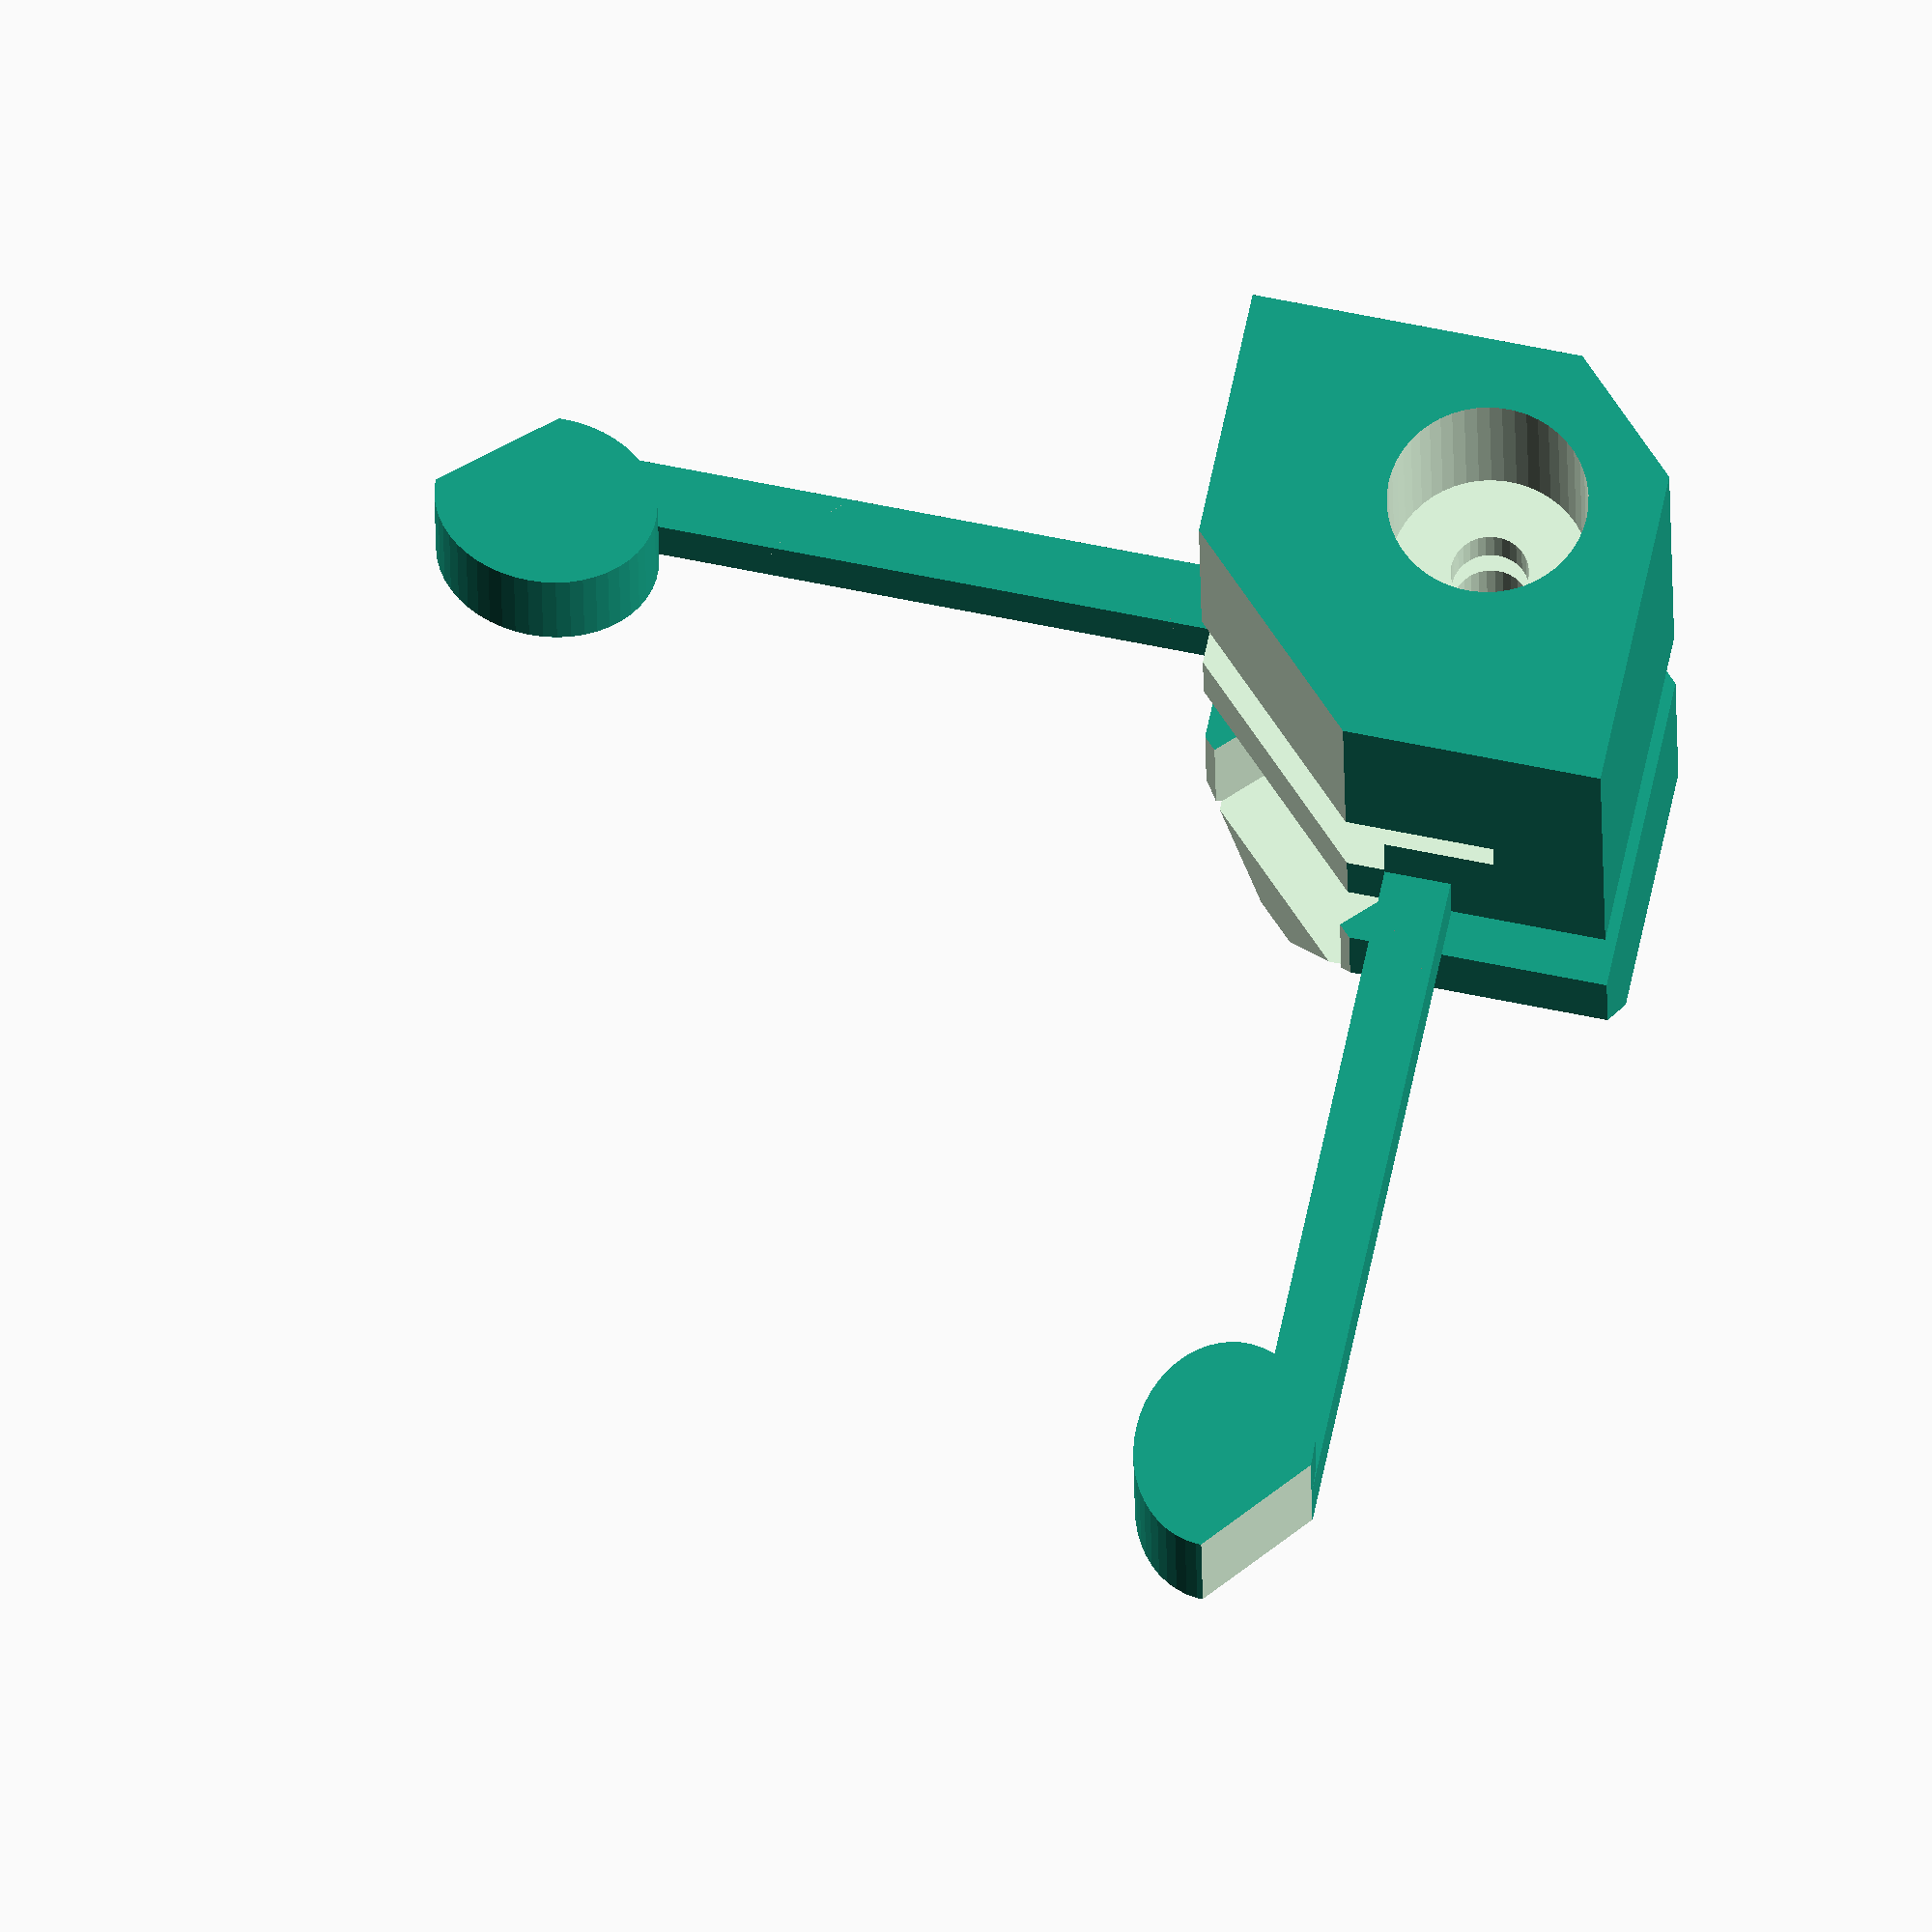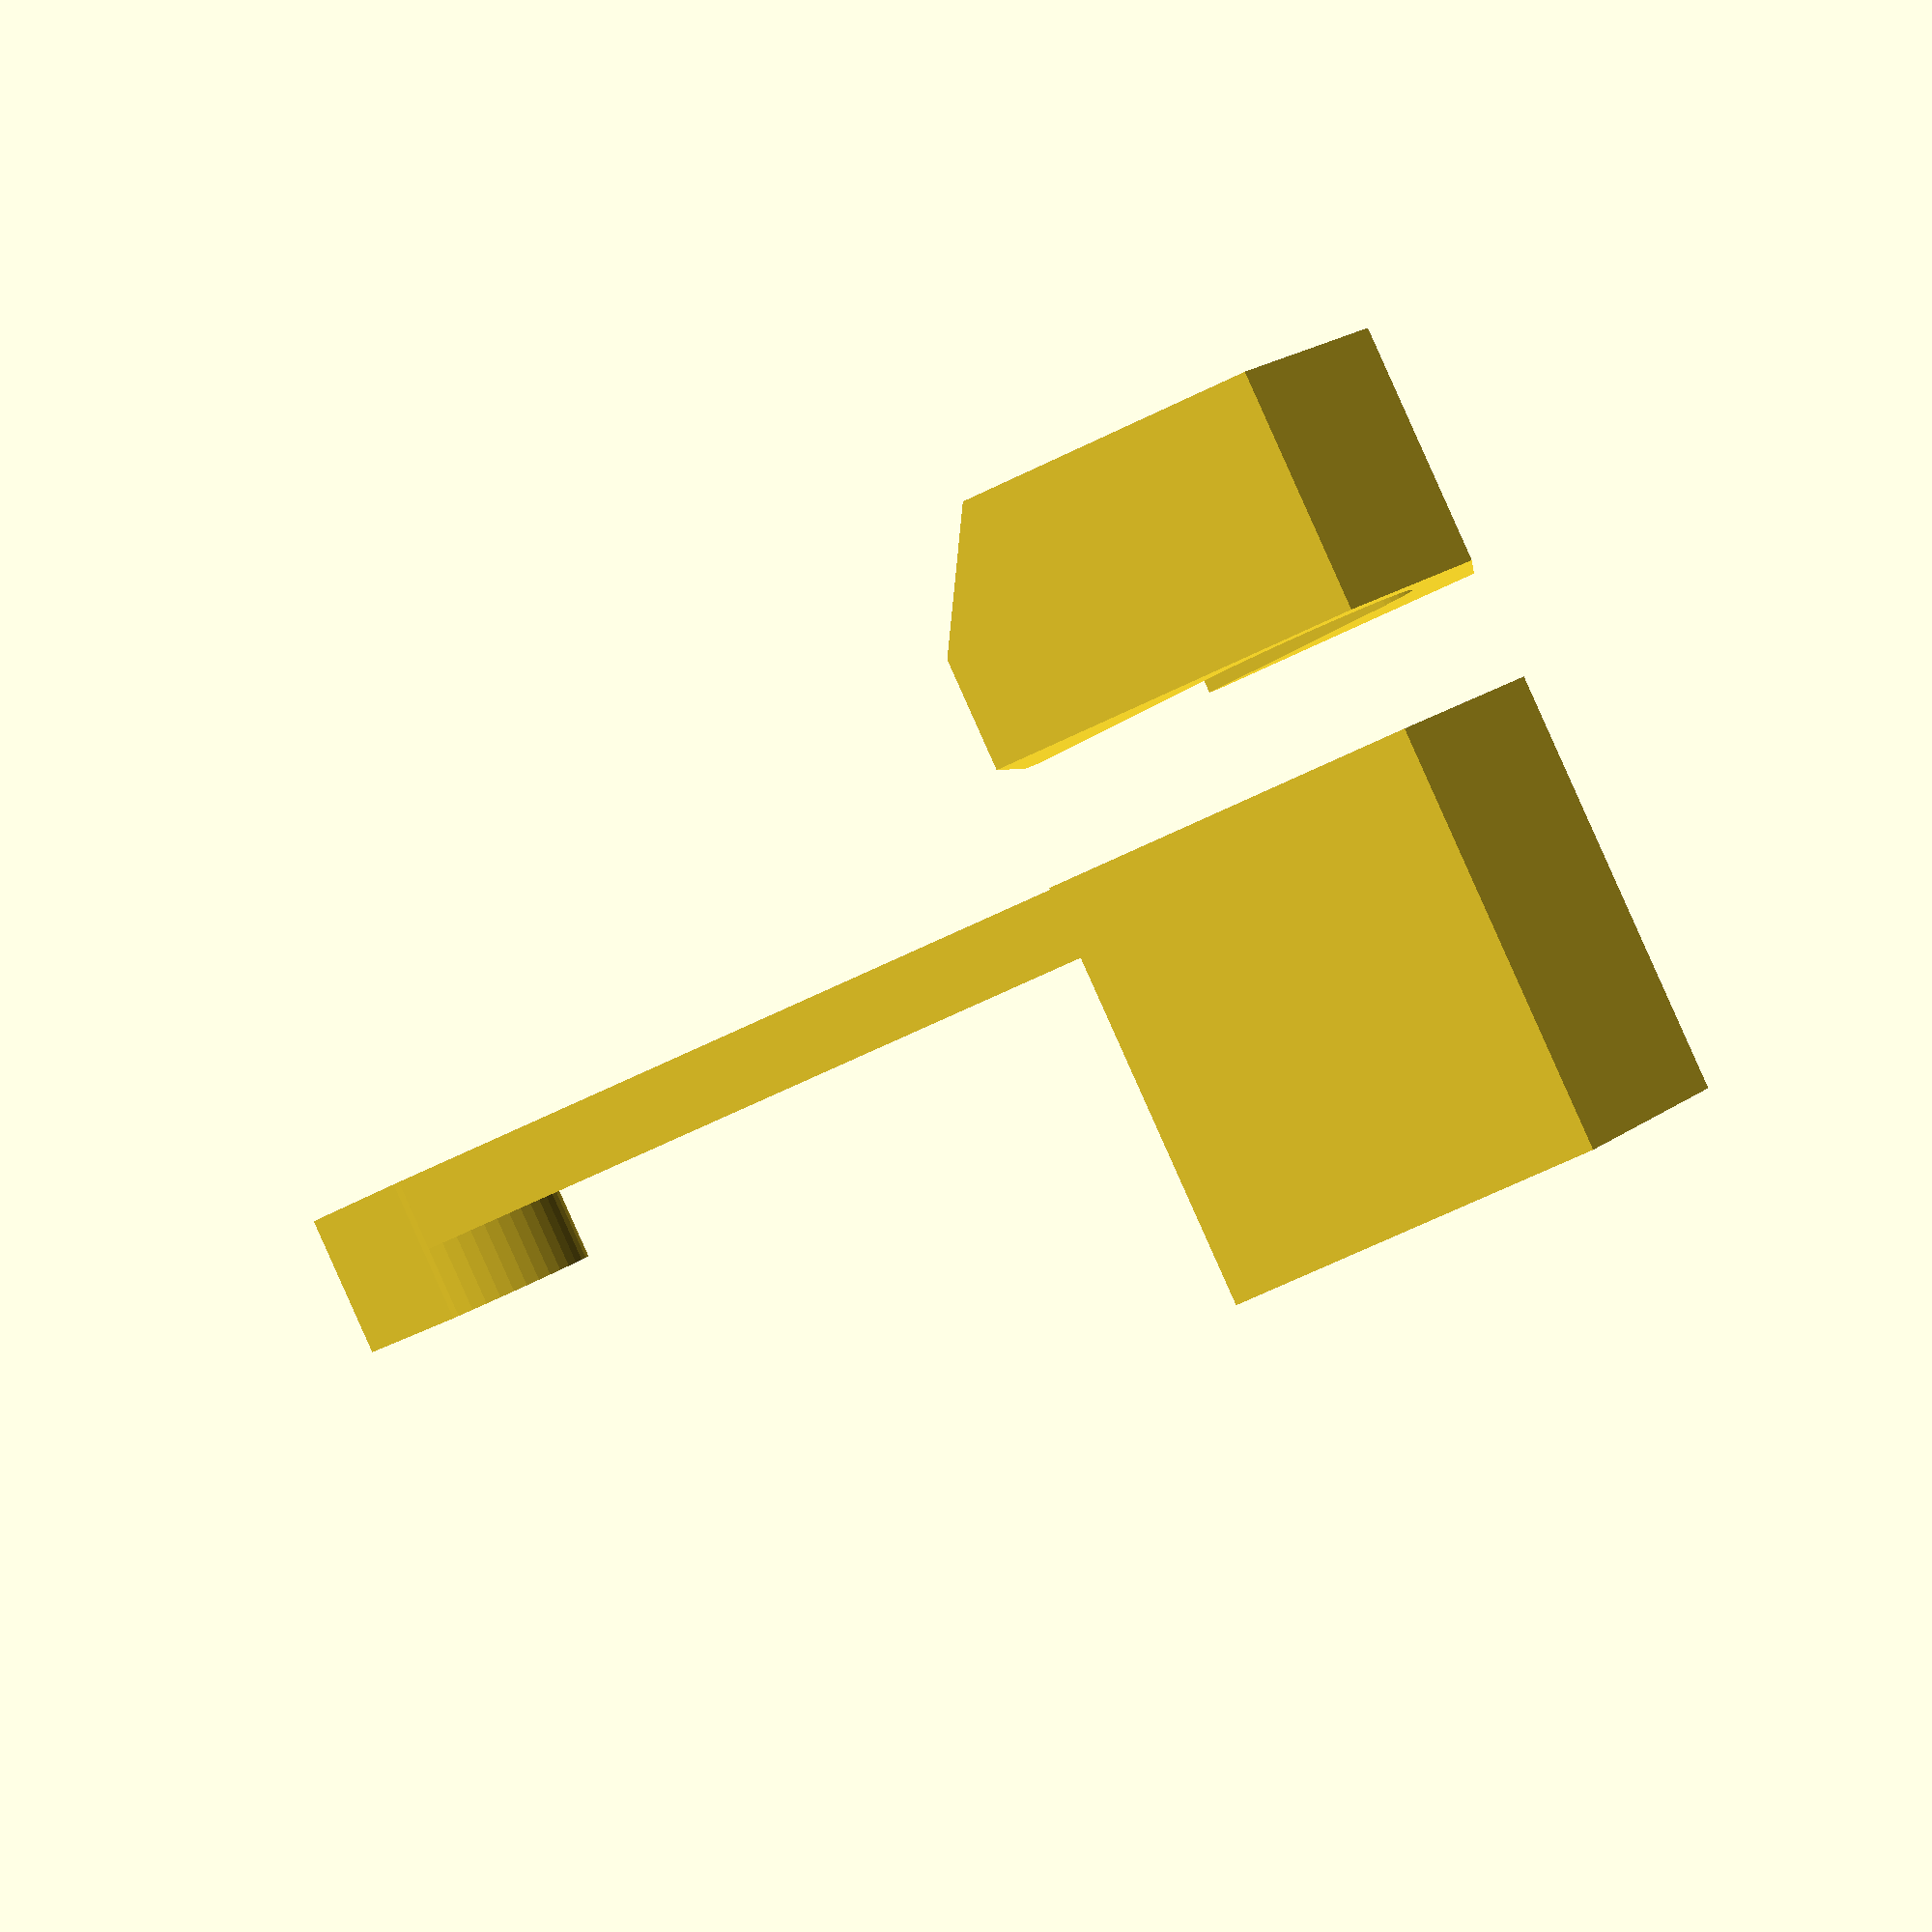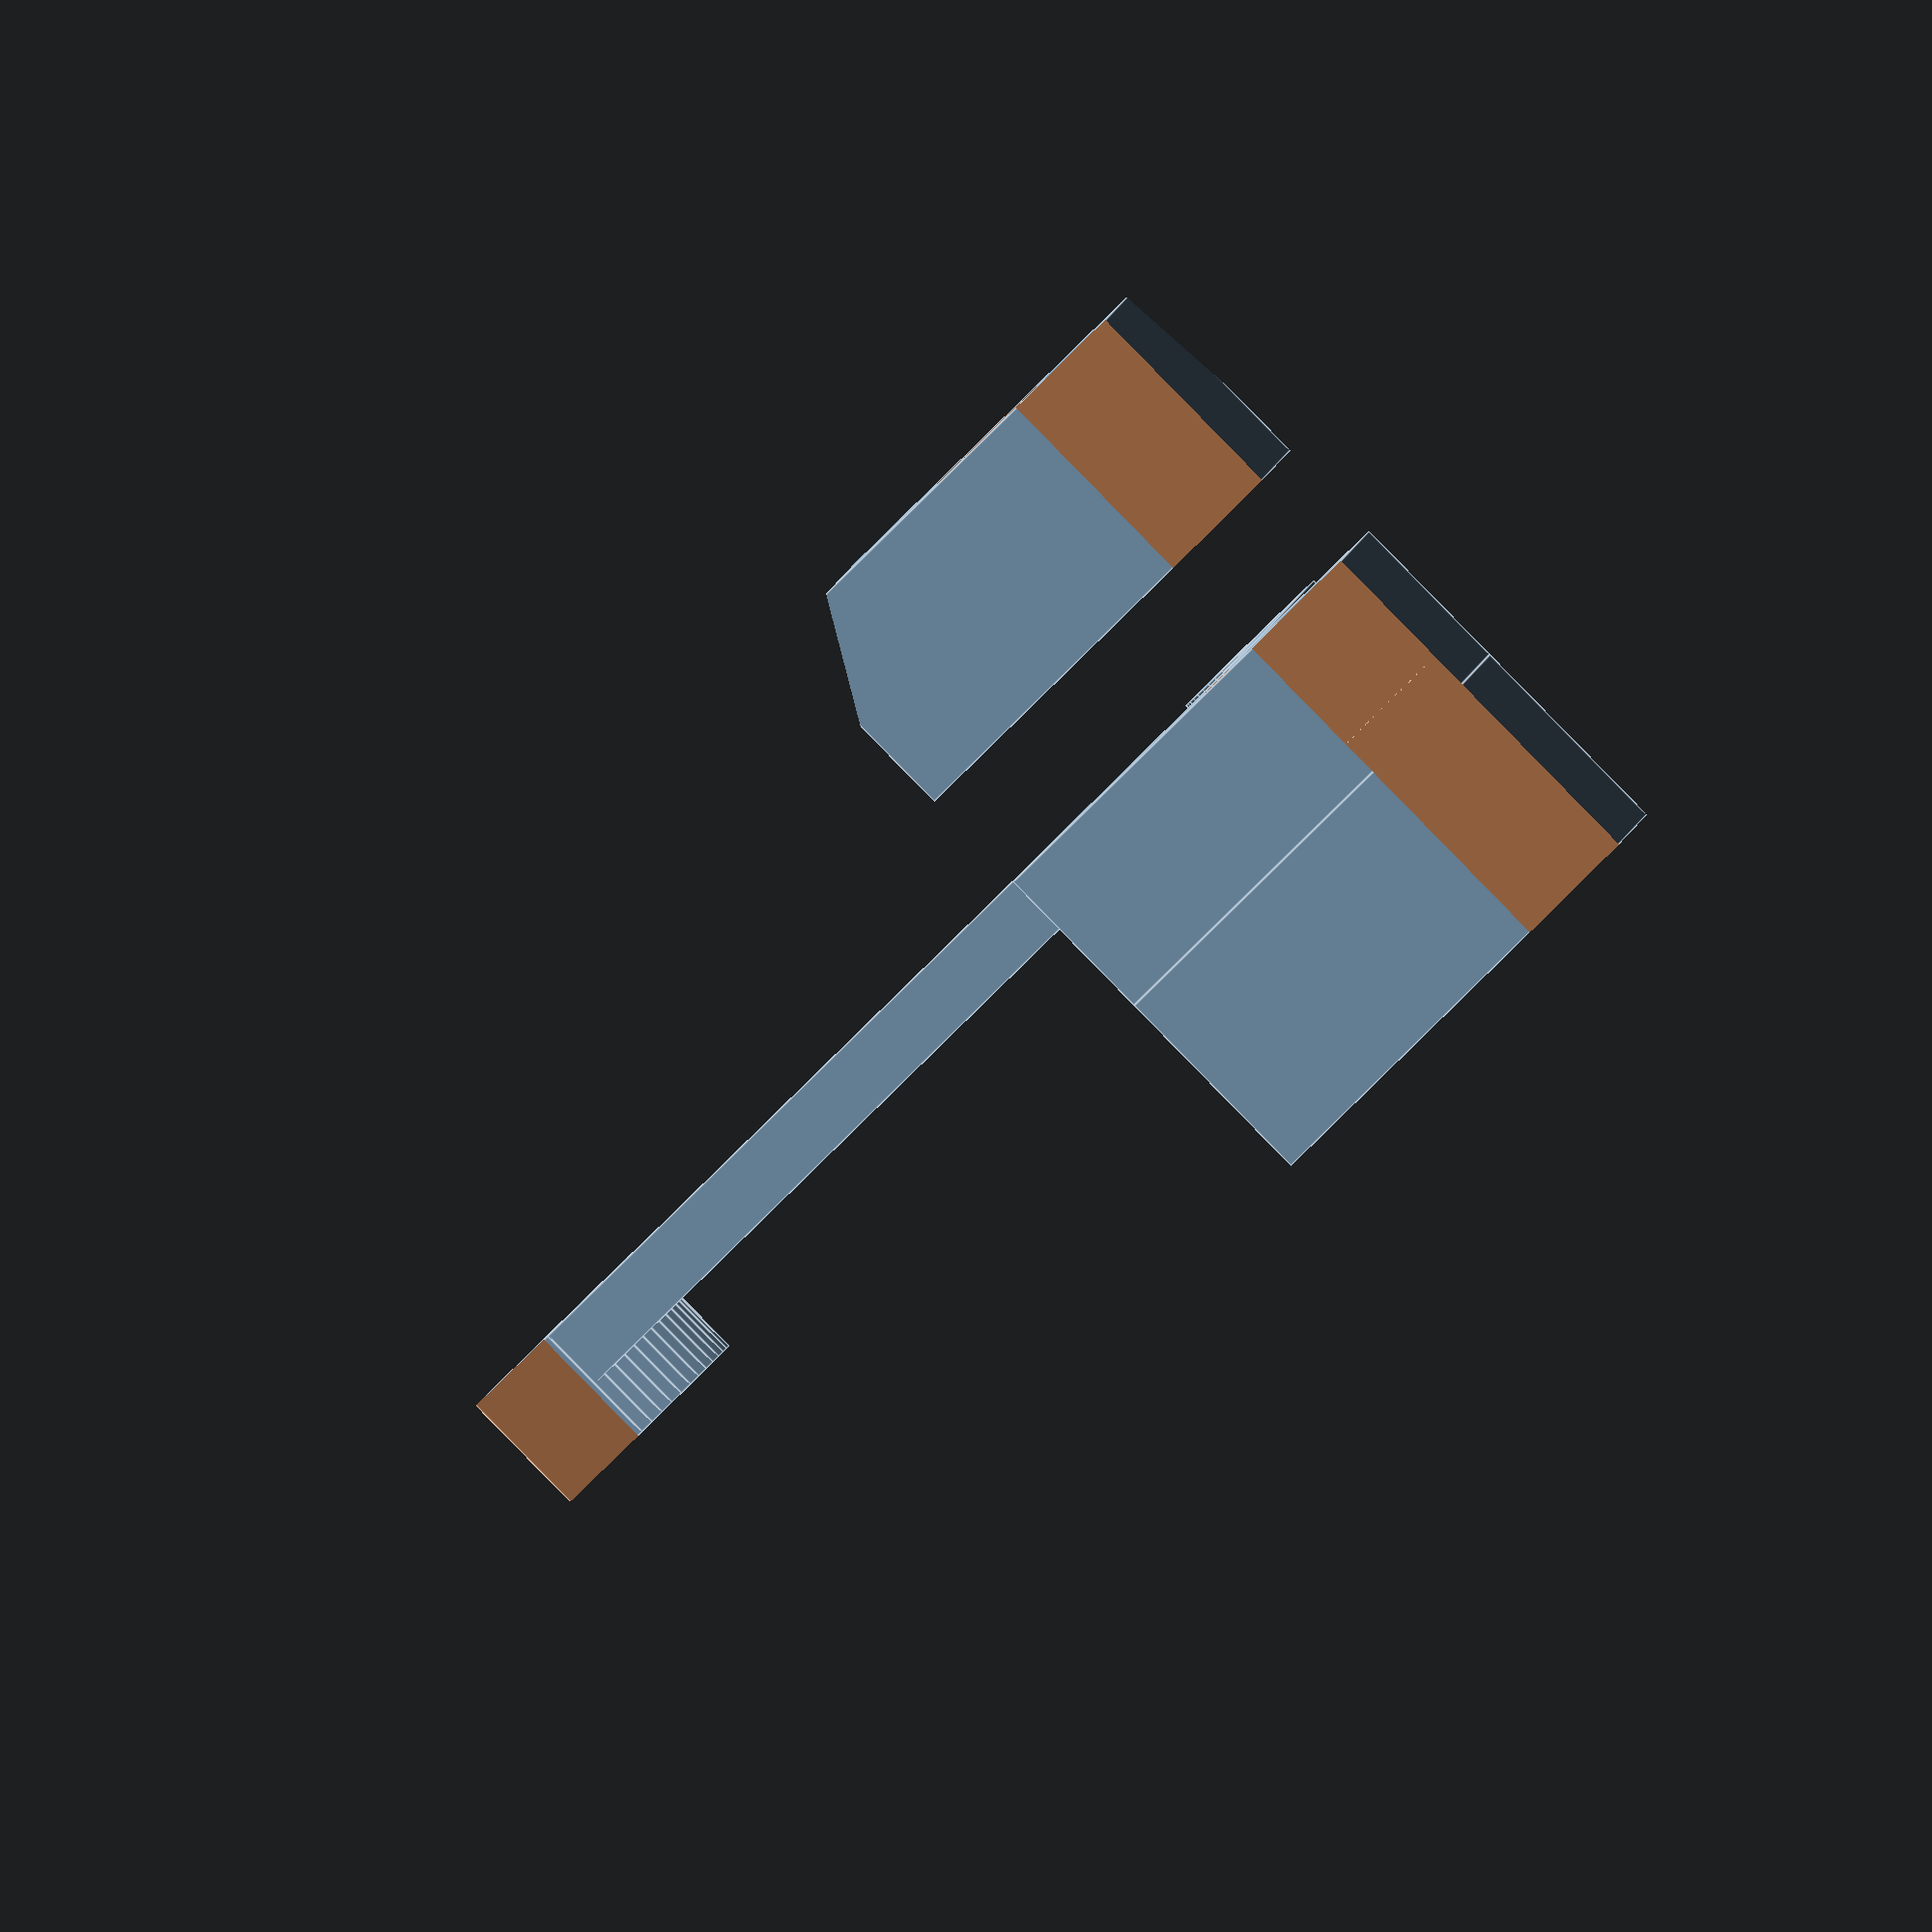
<openscad>
glassX = 9;
glassY = 9;
glassZ = 3.0;
sizeX = 20;
sizeY = 20;
sizeZ = 7.7;
bedZ = 2;

// 
// TOP PART
//
module top_part(){
	translate([0, 0, 0]){

		// Main object
		difference() {
			cube([sizeX, sizeY, sizeZ]); // Base

			// Bed cut
			translate([-1, -1, sizeZ-bedZ+0.3]) cube([16, 16, bedZ]); 

			// Glassplate cut
			translate([-1, -1, glassZ+0.2]) cube([abs(sizeX-glassX), sizeY-glassY, glassZ]); 

			// Screw hole
			translate([12.3, 12.3, -1]) cylinder(h = 22, d=3.5, $fn=30); 
			
			// Mask cutoff front
			translate([-25, 5, -1]) rotate(a=-45, v=[0, 0, 1]) cube([40, 20, 22]); 

			// Mask cutoff back
			translate([10, 25, -1]) rotate(a=-45, v=[0, 0, 1]) cube([40, 20, 22]); 
		}

		// First arm
		translate([10, -30, 0]) arm();

		// Second arm
		translate([-30, 10, 0]) mirror([0,0,1]) rotate([0,180,-90]) arm();

		//Hinges
		//translate([16.5, 3, 7.7]) cube([2, 3, 3]);
		//translate([3, 16.5, 7.7]) cube([3, 2, 3]);
	}
}

module arm()
{
	// arm
  cube([3, 30, 3]);

	// knob
	difference()
	{
		translate([-1,0,0]) resize([0, 10, 0]) cylinder(h=6, d=8, $fn=50);
		translate([-1, -5, -1]) rotate(a=-40, v=z) cube([3, 30, 8]);
	}
}


//
// BOTTOM PART
//
module bottom_part(){
	translate([0, 0, 7.7]){
		difference() {
			cube([20, 20, 10]); // Base
			translate([12.3, 12.3, -1]) cylinder(h = 22, d=3.5, $fn=30); // Screw cut
			translate([12.3, 12.3, 2]) cylinder(h = 10, d=9, $fn=50); // Spring cut
			translate([-25, 5, -1]) rotate(a=-45, v=[0, 0, 1]) cube([40, 20, 22]);
			translate([10, 25, -1]) rotate(a=-45, v=[0, 0, 1]) cube([40, 20, 22]);

			//Hinges
			translate([16.25, 2.75, -1]) cube([2.5, 3.5, 7]);
			translate([2.75, 16.25, -1]) cube([3.5, 2.5, 7]);
		}
	}
}



//
// NUT PART
//
module nut_part(){
	translate([0, 0, -15]){
		difference() {
			cube([20, 20, 10]); // Base
			translate([12.3, 12.3, -1]) cylinder(h = 22, d=3.5, $fn=30); // Screw cut
			translate([12.3, 12.3, 4]) cylinder(h = 10, d=10.2, $fn=50); // Circle end
			translate([-5.2, 2, 4]) rotate(a=-45, v=z) cube([10.2, 20, 10]); // Box cut
			translate([12.3, 12.3, -1]) cylinder(h = 3, d=7, $fn=6); // Nut hole
			translate([-25, 5, -1]) rotate(a=-45, v=[0, 0, 1]) cube([40, 20, 22]);
			translate([10, 25, -1]) rotate(a=-45, v=[0, 0, 1]) cube([40, 20, 22]);
			//#translate([16, -1, -1]) rotate([0, 30, 0])  cube([40, 40, 40]);
			//translate([18, 16, -1]) rotate([0, 30, 90])  cube([40, 40, 40]);
			translate([31, -30.5, -21]) rotate([0, -30, 90])  cube([40, 40, 40]);
			translate([-31, -10.5, -21]) rotate([0, -30, 00])  cube([40, 40, 40]);
		}
	}
}


//
// 	CROOKED NUT PART
//	I had to make this bottom part because one of the screw holes in my aluminum plate
//	had been milled crooked.
//
module crooked_nut_part(){
	translate([0, 0, -15]){
		difference() {
			cube([20, 20, 10]); // Base
			translate([13, 12, -1]) cylinder(h = 22, d=3.5, $fn=30); // Screw cut
			translate([12.3, 12.3, 4]) cylinder(h = 10, d=10.2, $fn=50); // Circle end
			translate([-5.2, 2, 4]) rotate(a=-45, v=z) cube([10.2, 20, 10]); // Box cut
			translate([13, 12, -1]) cylinder(h = 3, d=7.3, $fn=6); // Nut hole
			translate([-25, 5, -1]) rotate(a=-45, v=[0, 0, 1]) cube([40, 20, 22]);
			translate([10, 25, -1]) rotate(a=-45, v=[0, 0, 1]) cube([40, 20, 22]);
		}
	}
}




top_part();
bottom_part();
nut_part();
//crooked_nut_part();




</openscad>
<views>
elev=203.9 azim=191.8 roll=179.3 proj=o view=wireframe
elev=90.2 azim=173.1 roll=204.1 proj=p view=wireframe
elev=89.6 azim=173.3 roll=224.4 proj=o view=edges
</views>
